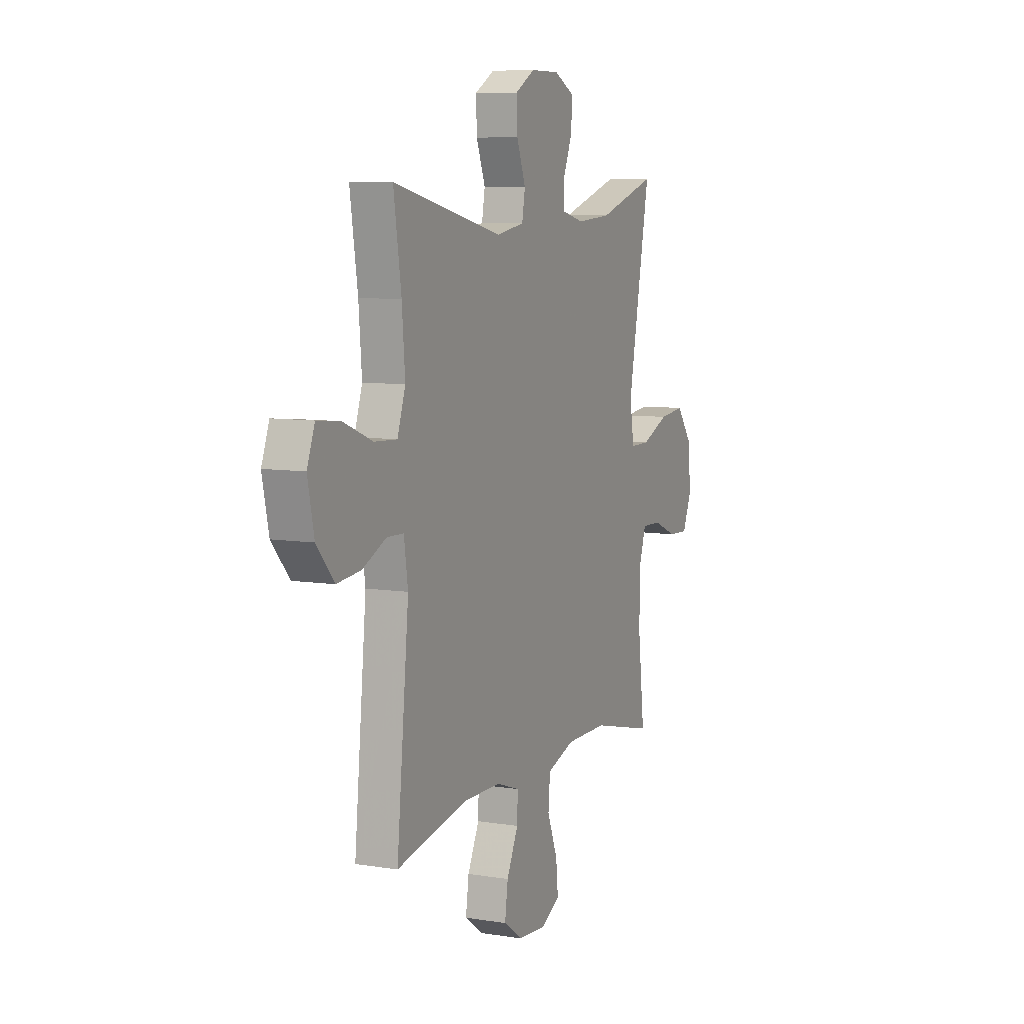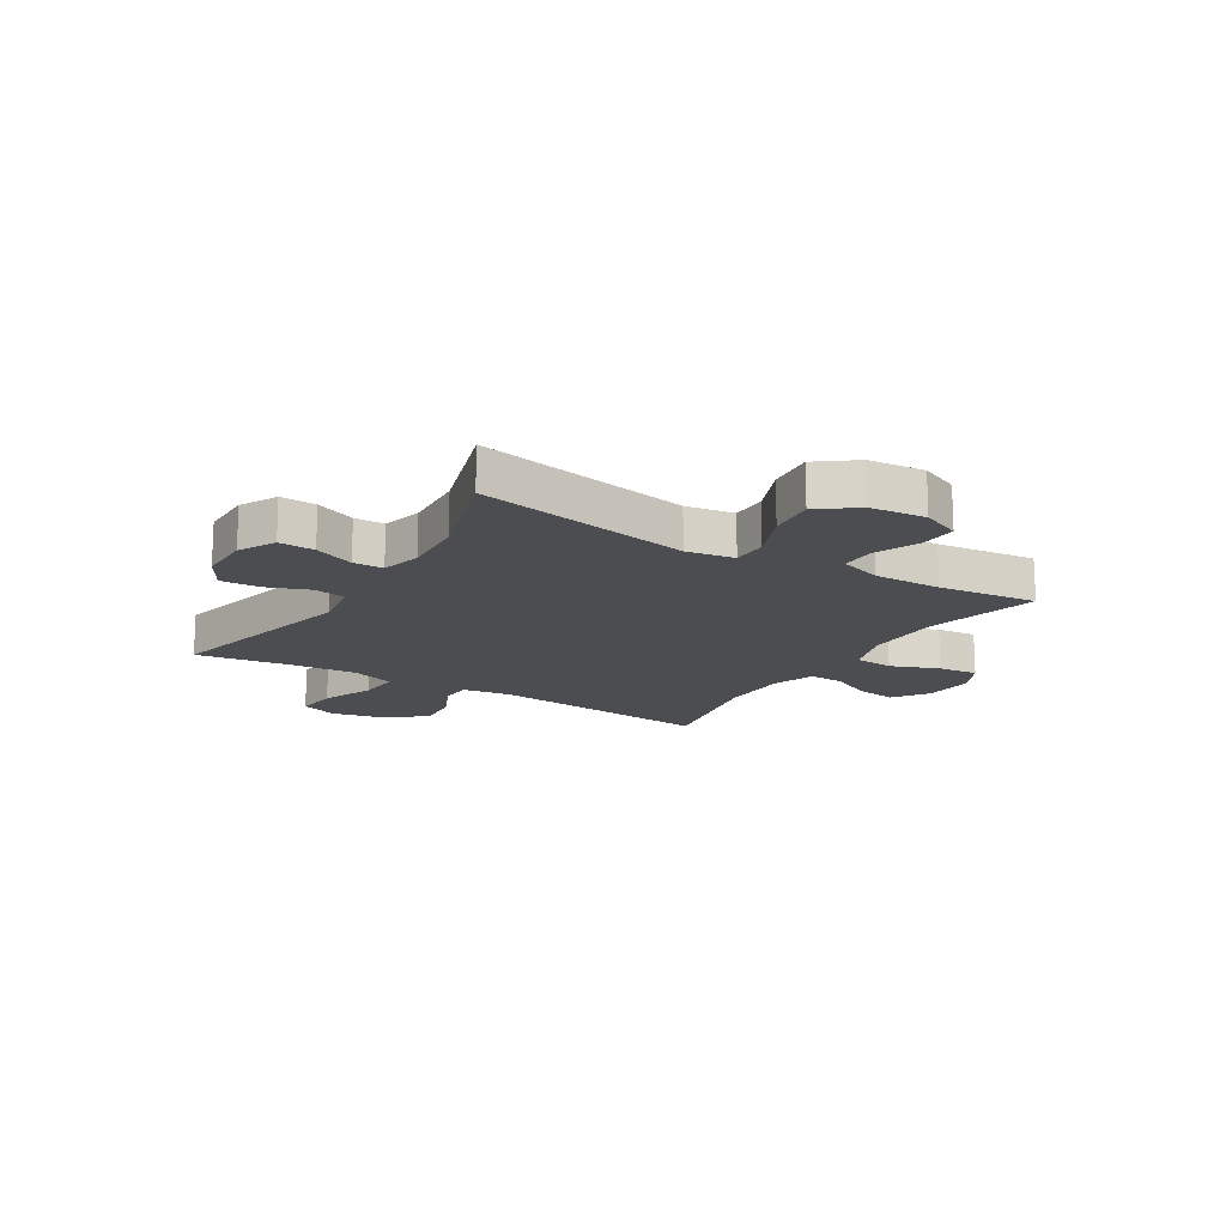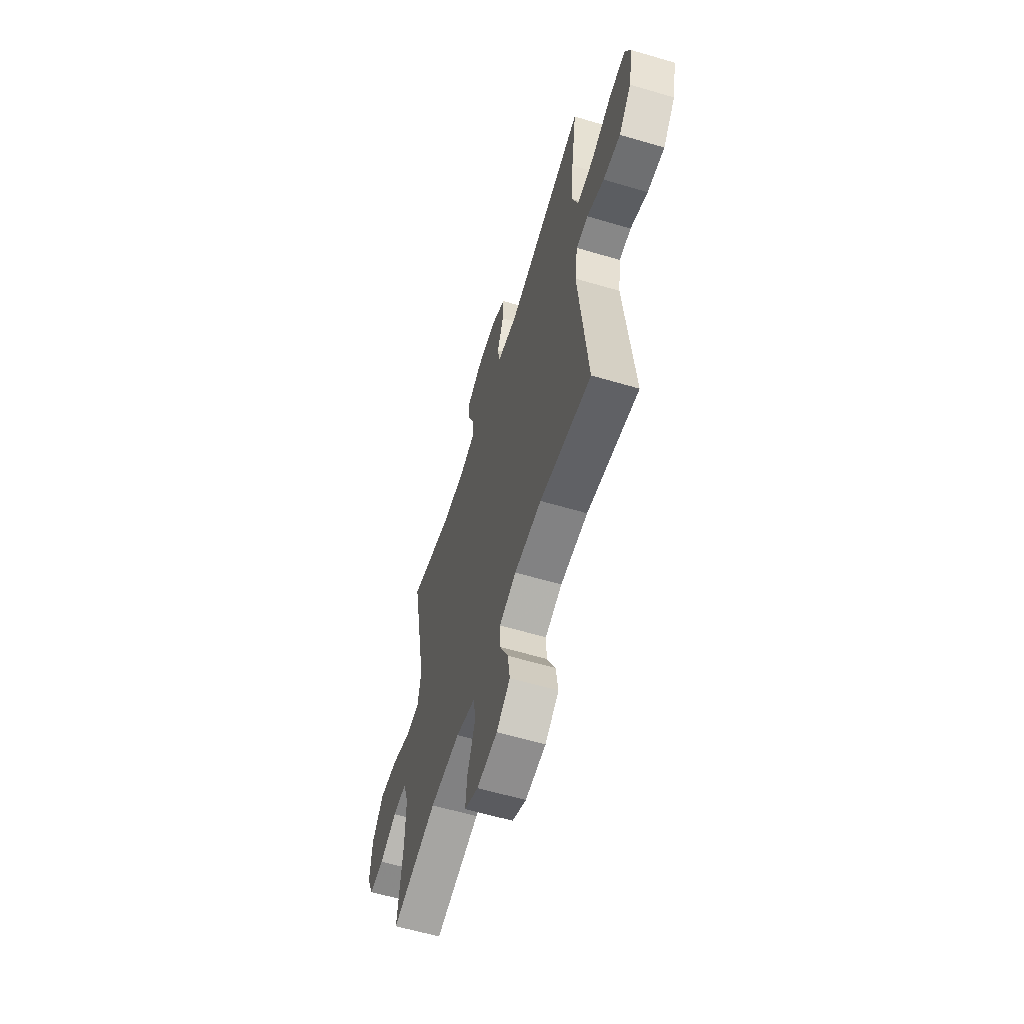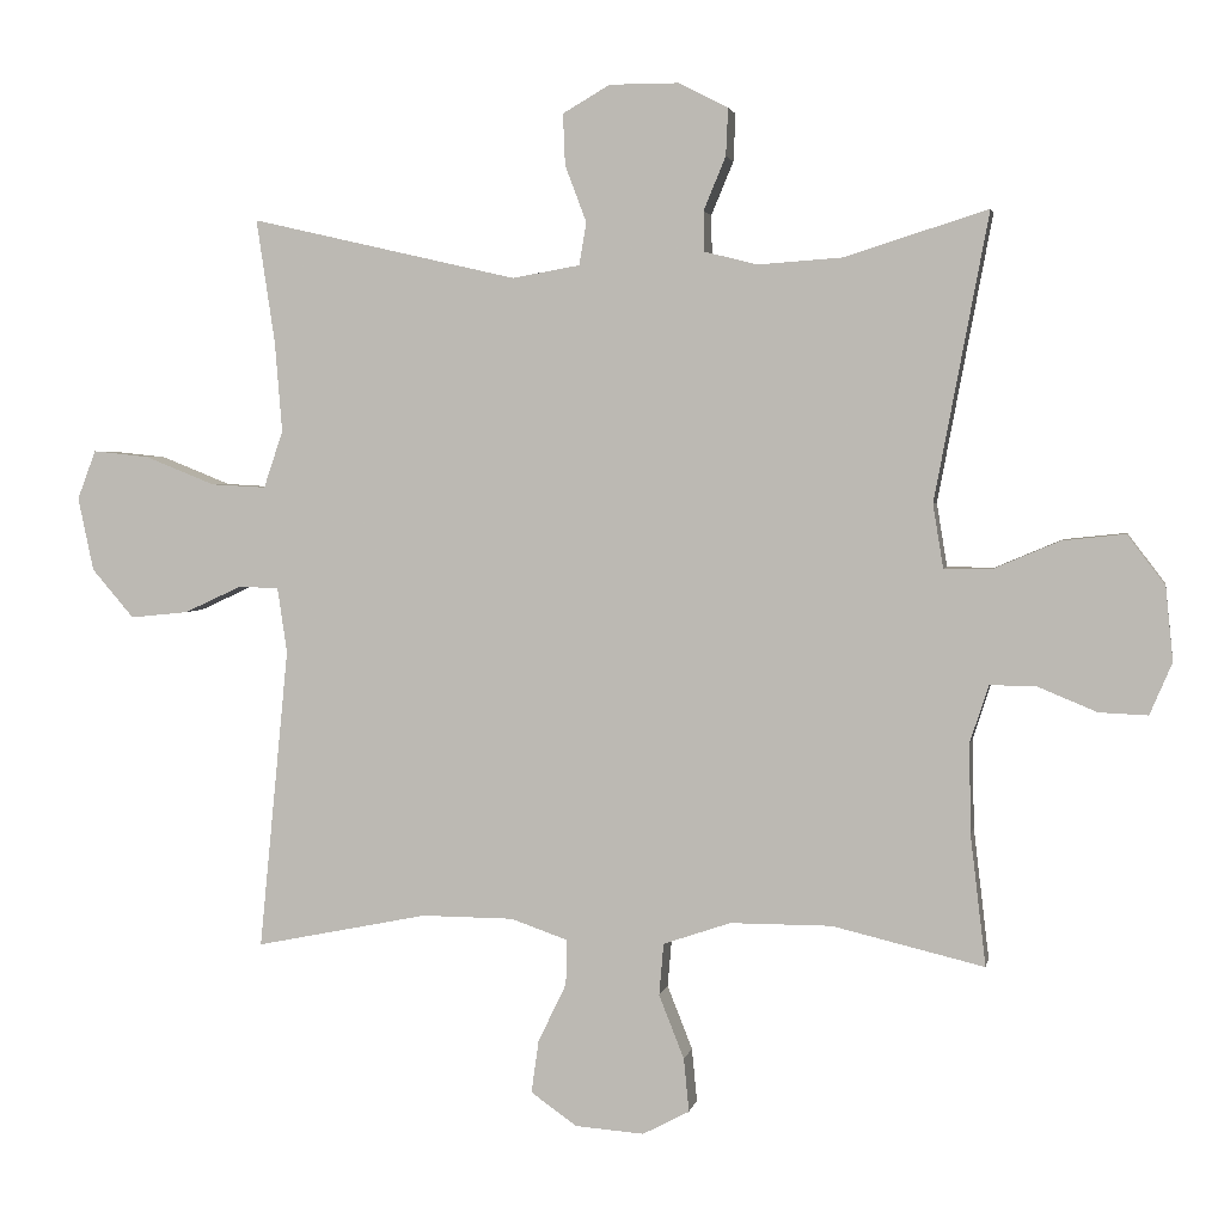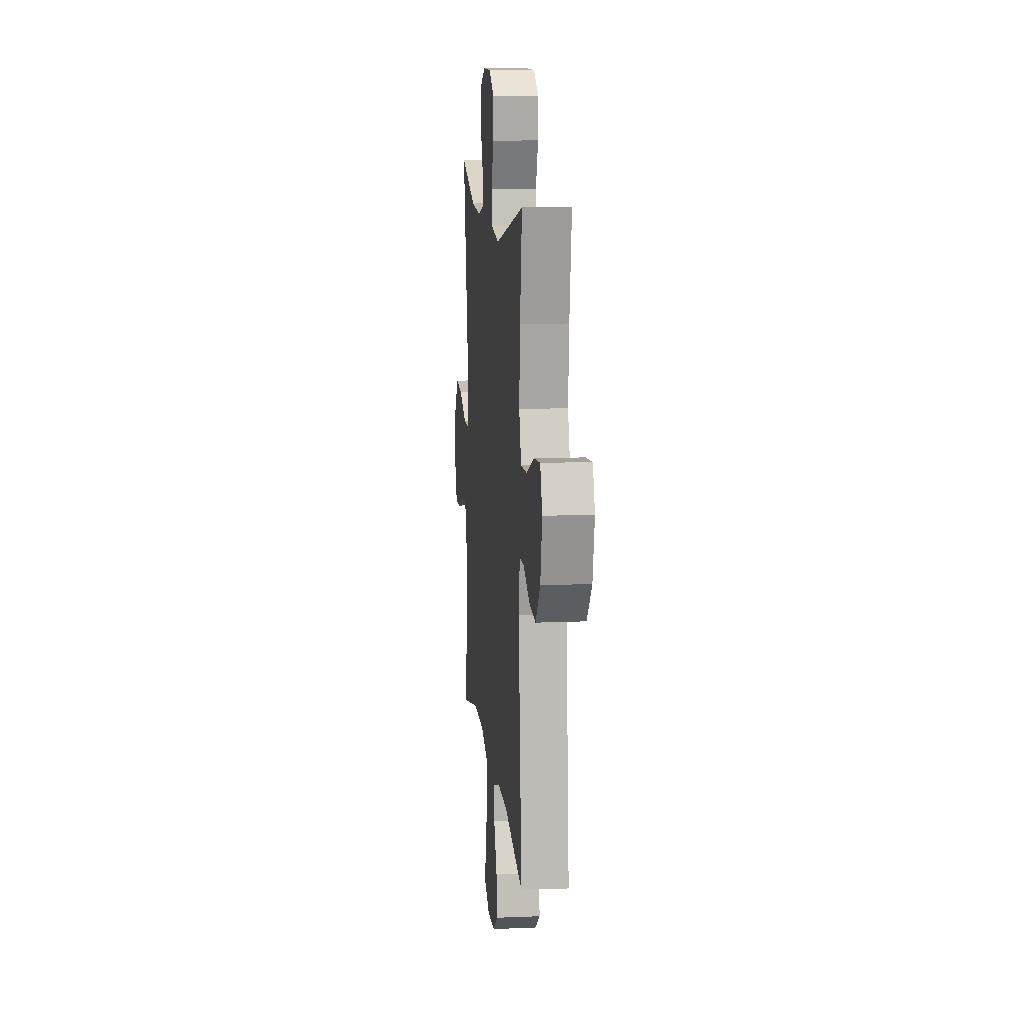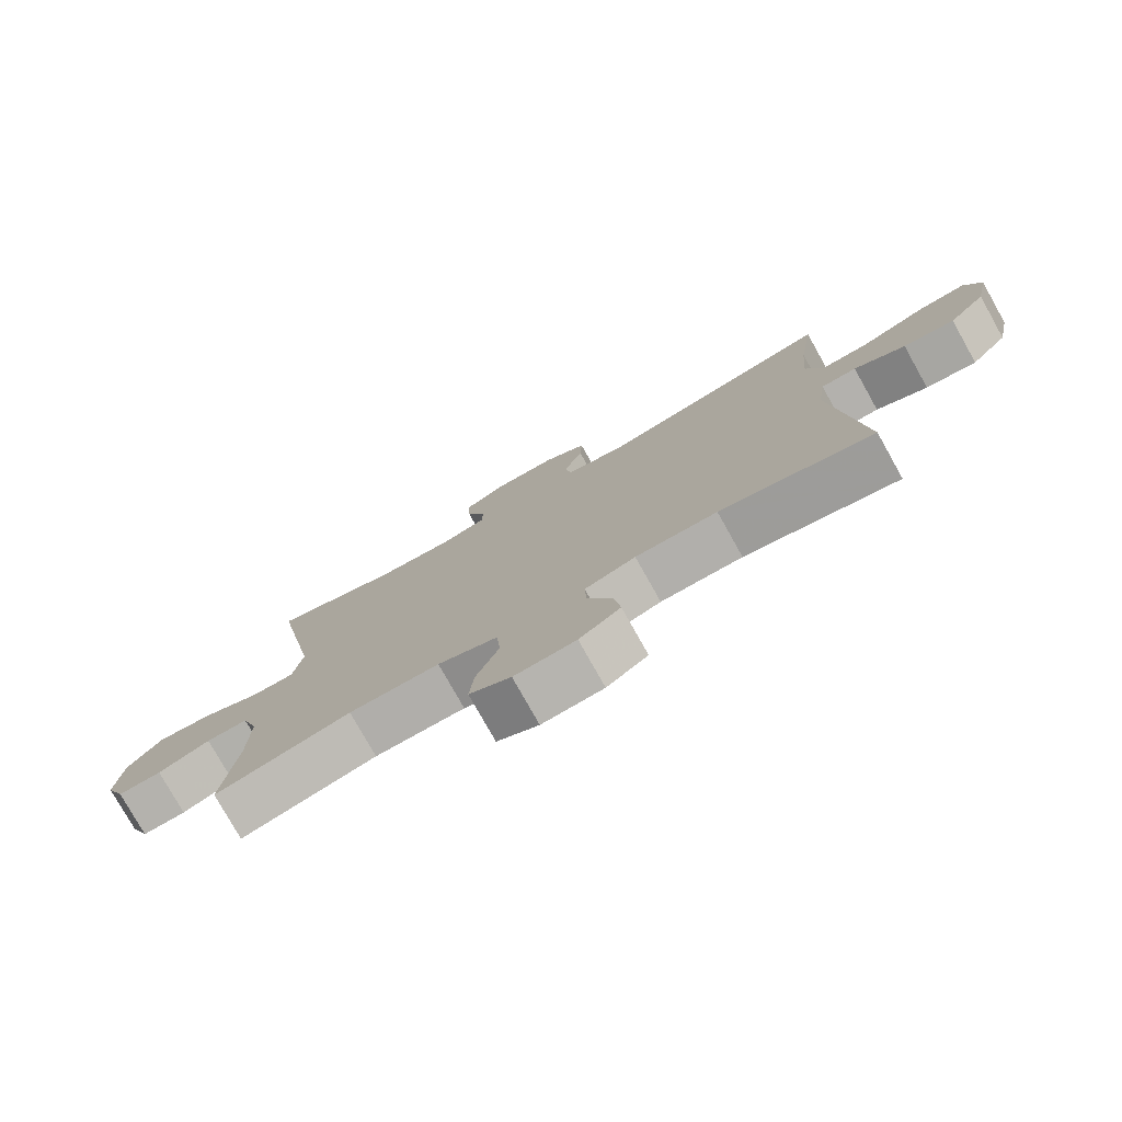
<metadata>
{"format":"obj","ext":"obj","renderer":"f3d","projection":"perspective","resolution":1024,"background":"white","views":[{"elev":8.0,"azim":-65.9,"up":"+Z"},{"elev":-16.0,"azim":58.3,"up":"+Y"},{"elev":-60.4,"azim":-106.8,"up":"+Z"},{"elev":2.9,"azim":10.6,"up":"+Z"},{"elev":11.9,"azim":-95.7,"up":"+Z"},{"elev":-77.9,"azim":-150.7,"up":"+Z"}]}
</metadata>
<code>
v -0.5 0.07 0.5
v -0.14 0.07 0.417
v -0.049 0.07 0.433
v -0.039 0.07 0.49
v -0.068 0.07 0.567
v -0.071 0.07 0.636
v -0.007 0.07 0.673
v 0.087 0.07 0.673
v 0.153 0.07 0.639
v 0.15 0.07 0.575
v 0.12 0.07 0.503
v 0.121 0.07 0.449
v 0.193 0.07 0.431
v 0.307 0.07 0.439
v 0.5 0.07 0.5
v 0.427 0.07 0.114
v 0.441 0.07 0.028
v 0.505 0.07 0.028
v 0.595 0.07 0.066
v 0.679 0.07 0.075
v 0.73 0.07 0.008
v 0.74 0.07 -0.092
v 0.71 0.07 -0.162
v 0.644 0.07 -0.159
v 0.565 0.07 -0.126
v 0.502 0.07 -0.125
v 0.477 0.07 -0.202
v 0.479 0.07 -0.323
v 0.5 0.07 -0.5
v 0.295 0.07 -0.451
v 0.158 0.07 -0.451
v 0.067 0.07 -0.482
v 0.061 0.07 -0.552
v 0.095 0.07 -0.638
v 0.102 0.07 -0.71
v 0.039 0.07 -0.743
v -0.054 0.07 -0.736
v -0.116 0.07 -0.692
v -0.106 0.07 -0.621
v -0.068 0.07 -0.542
v -0.066 0.07 -0.481
v -0.143 0.07 -0.454
v -0.267 0.07 -0.453
v -0.5 0.07 -0.5
v -0.46 0.07 -0.093
v -0.473 0.07 -0.005
v -0.527 0.07 -0.003
v -0.605 0.07 -0.039
v -0.683 0.07 -0.047
v -0.74 0.07 0.019
v -0.761 0.07 0.118
v -0.736 0.07 0.184
v -0.66 0.07 0.176
v -0.565 0.07 0.138
v -0.491 0.07 0.134
v -0.465 0.07 0.211
v -0.475 0.07 0.334
v -0.5 0 0.5
v -0.14 0 0.417
v -0.049 0 0.433
v -0.039 0 0.49
v -0.068 0 0.567
v -0.071 0 0.636
v -0.007 0 0.673
v 0.087 0 0.673
v 0.153 0 0.639
v 0.15 0 0.575
v 0.12 0 0.503
v 0.121 0 0.449
v 0.193 0 0.431
v 0.307 0 0.439
v 0.5 0 0.5
v 0.427 0 0.114
v 0.441 0 0.028
v 0.505 0 0.028
v 0.595 0 0.066
v 0.679 0 0.075
v 0.73 0 0.008
v 0.74 0 -0.092
v 0.71 0 -0.162
v 0.644 0 -0.159
v 0.565 0 -0.126
v 0.502 0 -0.125
v 0.477 0 -0.202
v 0.479 0 -0.323
v 0.5 0 -0.5
v 0.295 0 -0.451
v 0.158 0 -0.451
v 0.067 0 -0.482
v 0.061 0 -0.552
v 0.095 0 -0.638
v 0.102 0 -0.71
v 0.039 0 -0.743
v -0.054 0 -0.736
v -0.116 0 -0.692
v -0.106 0 -0.621
v -0.068 0 -0.542
v -0.066 0 -0.481
v -0.143 0 -0.454
v -0.267 0 -0.453
v -0.5 0 -0.5
v -0.46 0 -0.093
v -0.473 0 -0.005
v -0.527 0 -0.003
v -0.605 0 -0.039
v -0.683 0 -0.047
v -0.74 0 0.019
v -0.761 0 0.118
v -0.736 0 0.184
v -0.66 0 0.176
v -0.565 0 0.138
v -0.491 0 0.134
v -0.465 0 0.211
v -0.475 0 0.334
f 51 52 53 54
f 51 54 55
f 50 51 55
f 47 48 49 50
f 46 47 50 55
f 45 46 55 56
f 43 44 45
f 42 43 45 56
f 37 38 39 40
f 37 40 41
f 36 37 41
f 33 34 35 36
f 32 33 36 41
f 31 32 41 42
f 28 29 30
f 27 28 30 31
f 26 27 31 42
f 22 23 24 25
f 22 25 26
f 21 22 26
f 18 19 20 21
f 17 18 21 26
f 14 15 16
f 13 14 16 17
f 12 13 17 26
f 8 9 10 11
f 8 11 12
f 7 8 12
f 4 5 6 7
f 4 7 12
f 3 4 12 26
f 57 1 2
f 26 42 56 57
f 2 3 26 57
f 111 110 109 108
f 112 111 108
f 112 108 107
f 107 106 105 104
f 112 107 104 103
f 113 112 103 102
f 102 101 100
f 113 102 100 99
f 97 96 95 94
f 98 97 94
f 98 94 93
f 93 92 91 90
f 98 93 90 89
f 99 98 89 88
f 87 86 85
f 88 87 85 84
f 99 88 84 83
f 82 81 80 79
f 83 82 79
f 83 79 78
f 78 77 76 75
f 83 78 75 74
f 73 72 71
f 74 73 71 70
f 83 74 70 69
f 68 67 66 65
f 69 68 65
f 69 65 64
f 64 63 62 61
f 69 64 61
f 83 69 61 60
f 59 58 114
f 114 113 99 83
f 114 83 60 59
f 1 58 59 2
f 2 59 60 3
f 3 60 61 4
f 4 61 62 5
f 5 62 63 6
f 6 63 64 7
f 7 64 65 8
f 8 65 66 9
f 9 66 67 10
f 10 67 68 11
f 11 68 69 12
f 12 69 70 13
f 13 70 71 14
f 14 71 72 15
f 15 72 73 16
f 16 73 74 17
f 17 74 75 18
f 18 75 76 19
f 19 76 77 20
f 20 77 78 21
f 21 78 79 22
f 22 79 80 23
f 23 80 81 24
f 24 81 82 25
f 25 82 83 26
f 26 83 84 27
f 27 84 85 28
f 28 85 86 29
f 29 86 87 30
f 30 87 88 31
f 31 88 89 32
f 32 89 90 33
f 33 90 91 34
f 34 91 92 35
f 35 92 93 36
f 36 93 94 37
f 37 94 95 38
f 38 95 96 39
f 39 96 97 40
f 40 97 98 41
f 41 98 99 42
f 42 99 100 43
f 43 100 101 44
f 44 101 102 45
f 45 102 103 46
f 46 103 104 47
f 47 104 105 48
f 48 105 106 49
f 49 106 107 50
f 50 107 108 51
f 51 108 109 52
f 52 109 110 53
f 53 110 111 54
f 54 111 112 55
f 55 112 113 56
f 56 113 114 57
f 57 114 58 1

</code>
